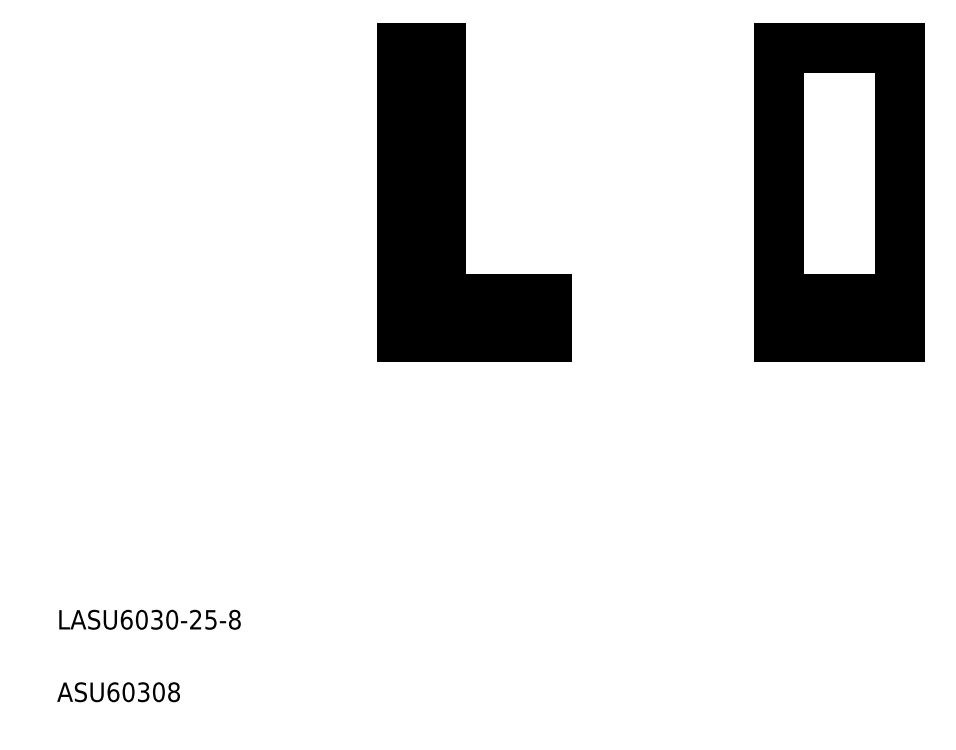
<metadata>
{"format":"dxf","ext":"dxf","renderer":"ezdxf+matplotlib","layout":"modelspace","background":"white","min_lineweight":24,"dpi":150}
</metadata>
<code>
0
SECTION
2
ENTITIES
0
TEXT
8
0
10
441.1
20
439
30
0
40
4
1
LASU6030-25-8
0
TEXT
8
0
10
441.1
20
424
30
0
40
4
1
ASU60308
0
LINE
8
0
10
590.6
20
507.5
30
0
11
615.6
21
507.5
31
0
0
LINE
8
0
10
590.6
20
499.5
30
0
11
615.6
21
499.5
31
0
0
LINE
8
0
10
615.6
20
559.5
30
0
11
590.6
21
559.5
31
0
0
LINE
8
0
10
590.6
20
559.5
30
0
11
590.6
21
499.5
31
0
0
LINE
8
0
10
520.6
20
507.5
30
0
11
520.6
21
559.5
31
0
0
LINE
8
0
10
512.6
20
559.5
30
0
11
512.6
21
499.5
31
0
0
LINE
8
0
10
542.6
20
507.5
30
0
11
520.6
21
507.5
31
0
0
LINE
8
0
10
512.6
20
499.5
30
0
11
542.6
21
499.5
31
0
0
LINE
8
0
10
542.6
20
499.5
30
0
11
542.6
21
507.5
31
0
0
LINE
8
0
10
520.6
20
559.5
30
0
11
512.6
21
559.5
31
0
0
LINE
8
0
10
615.6
20
499.5
30
0
11
615.6
21
559.5
31
0
0
ENDSEC
0
EOF

</code>
